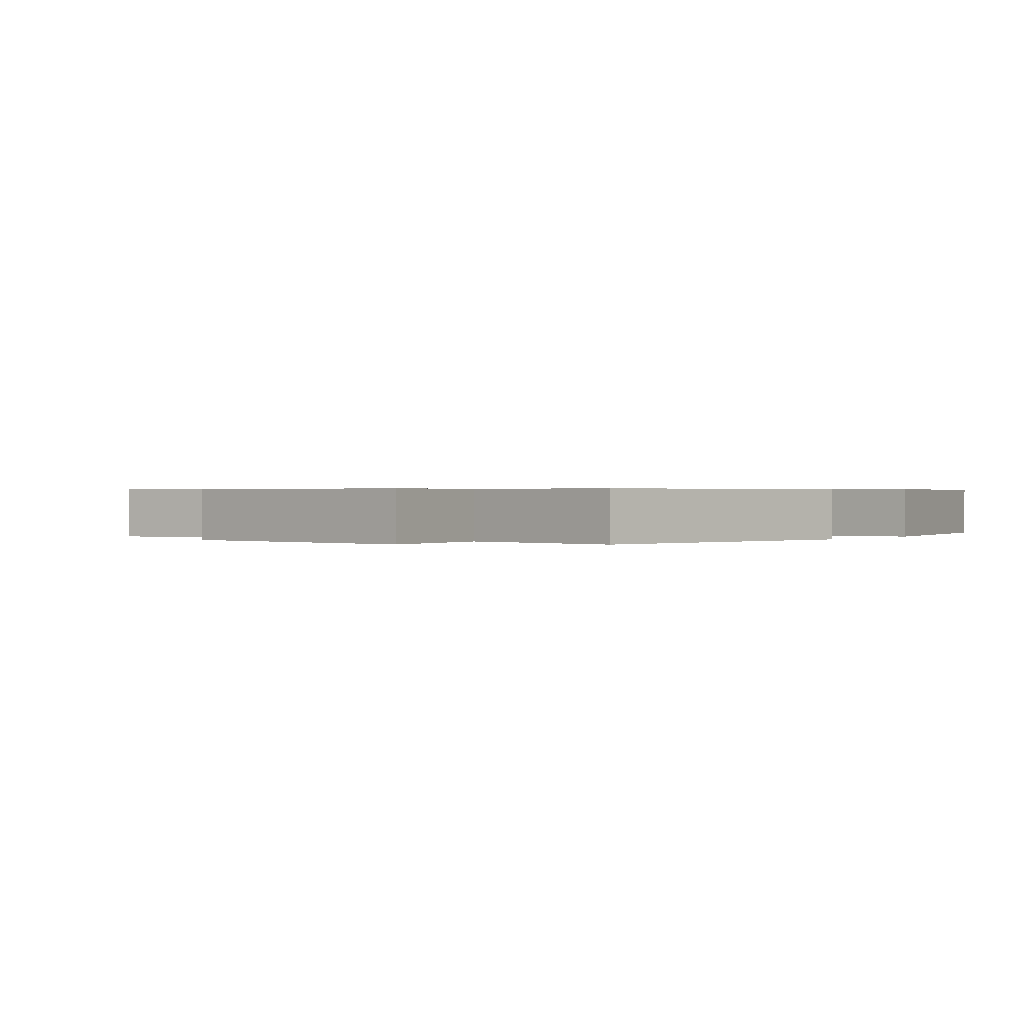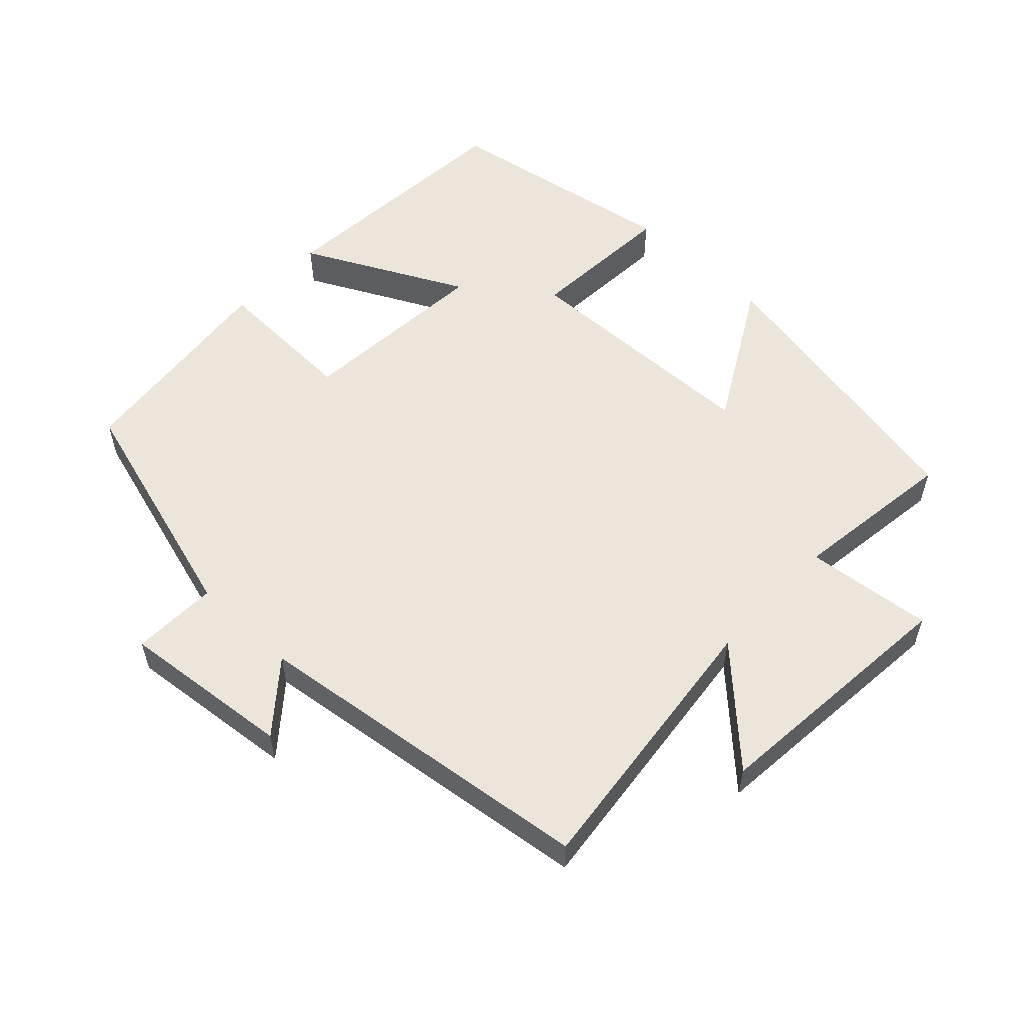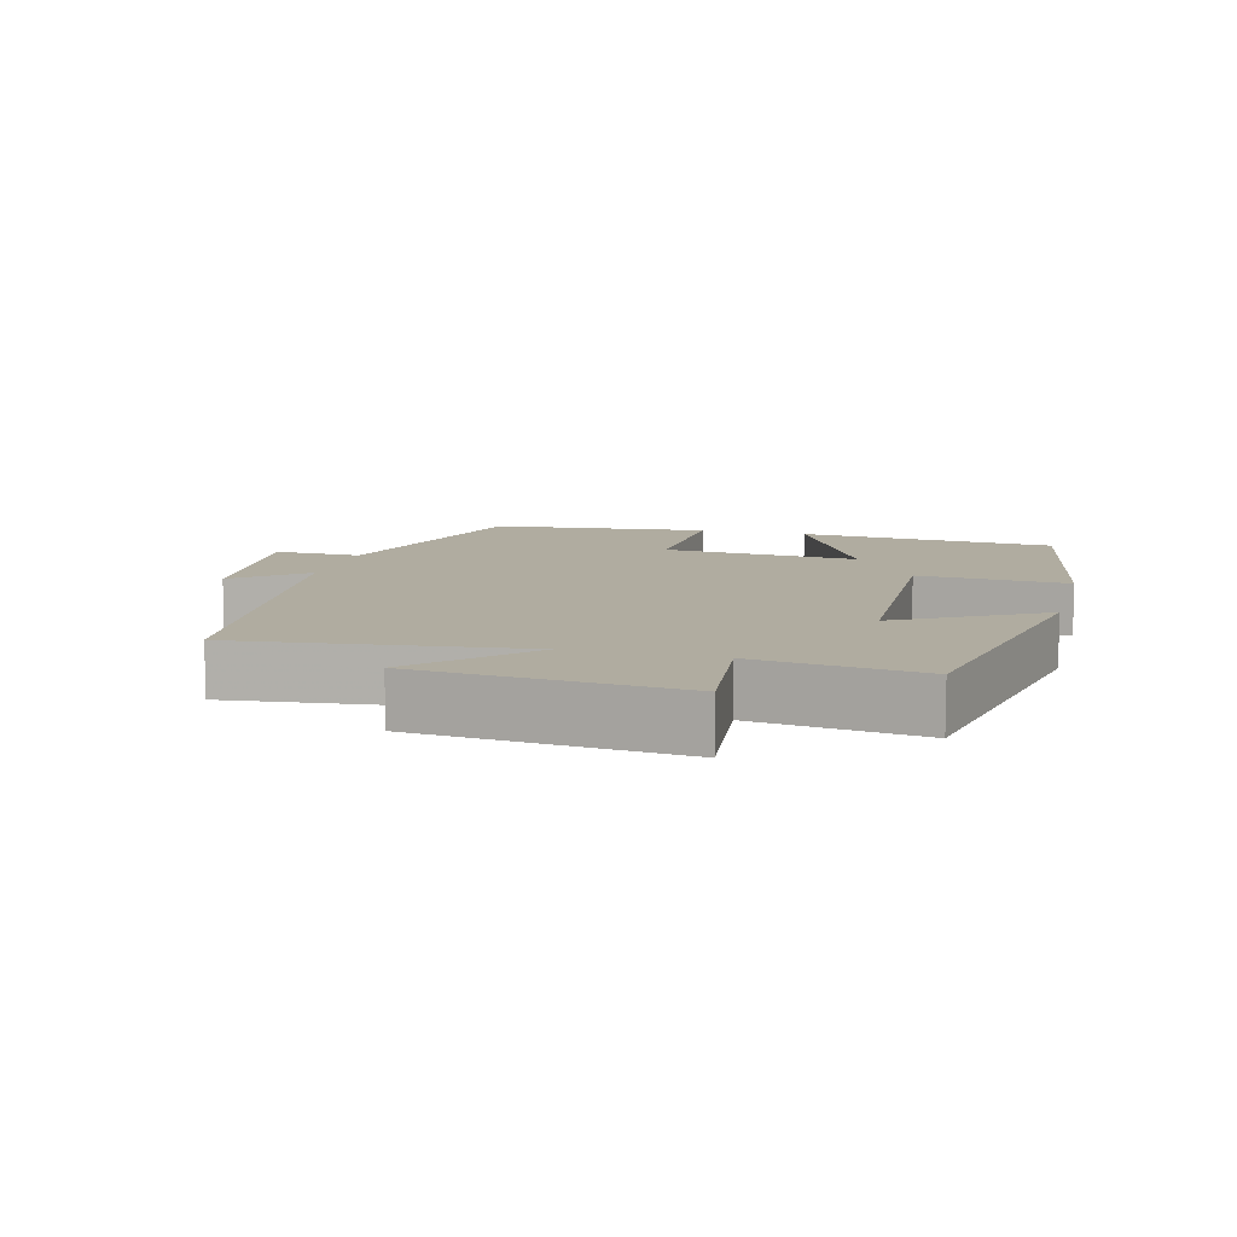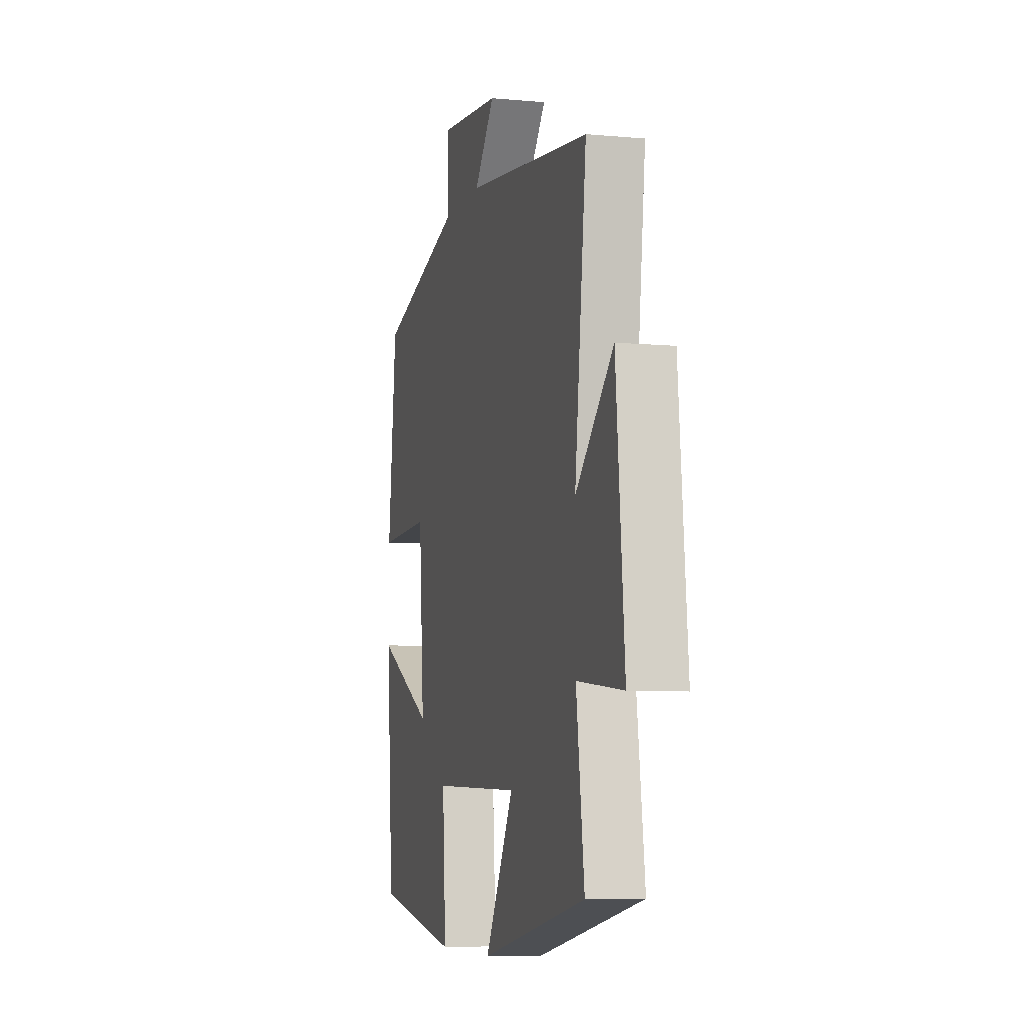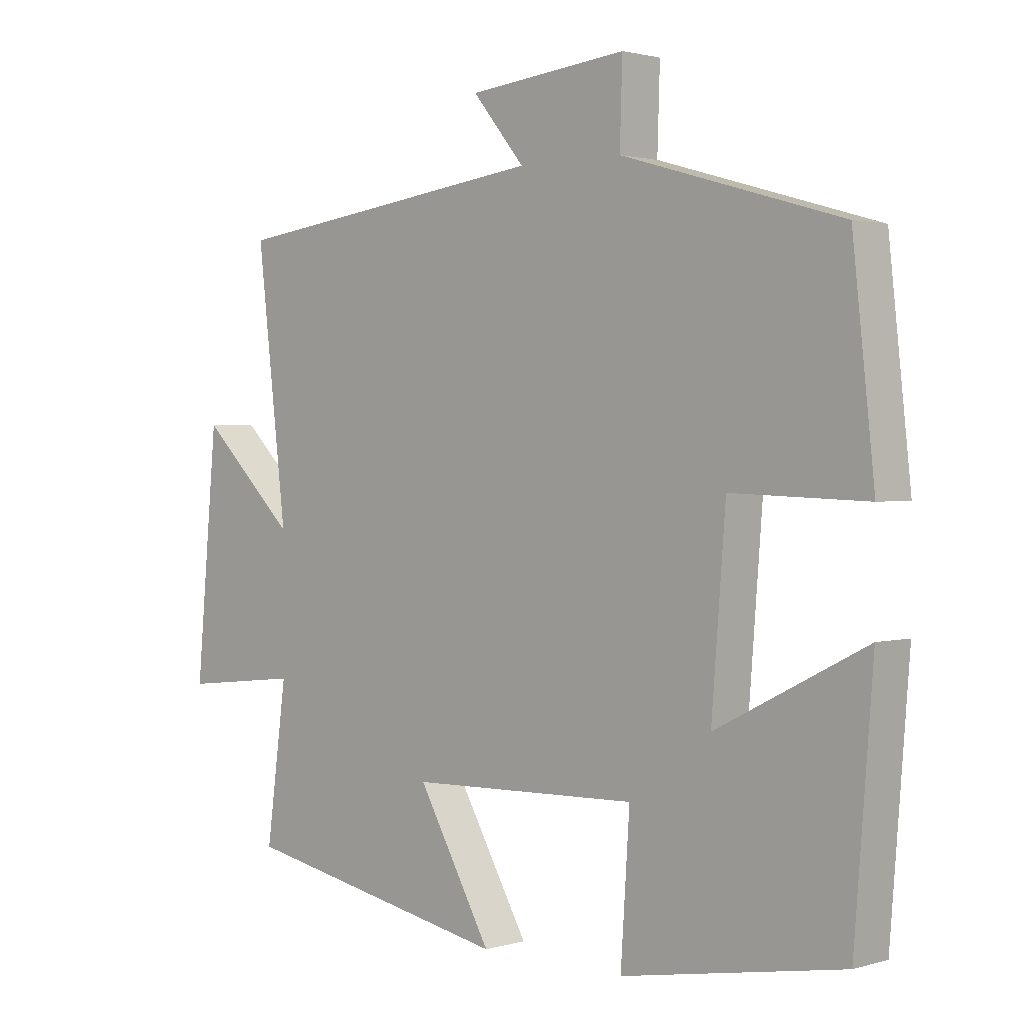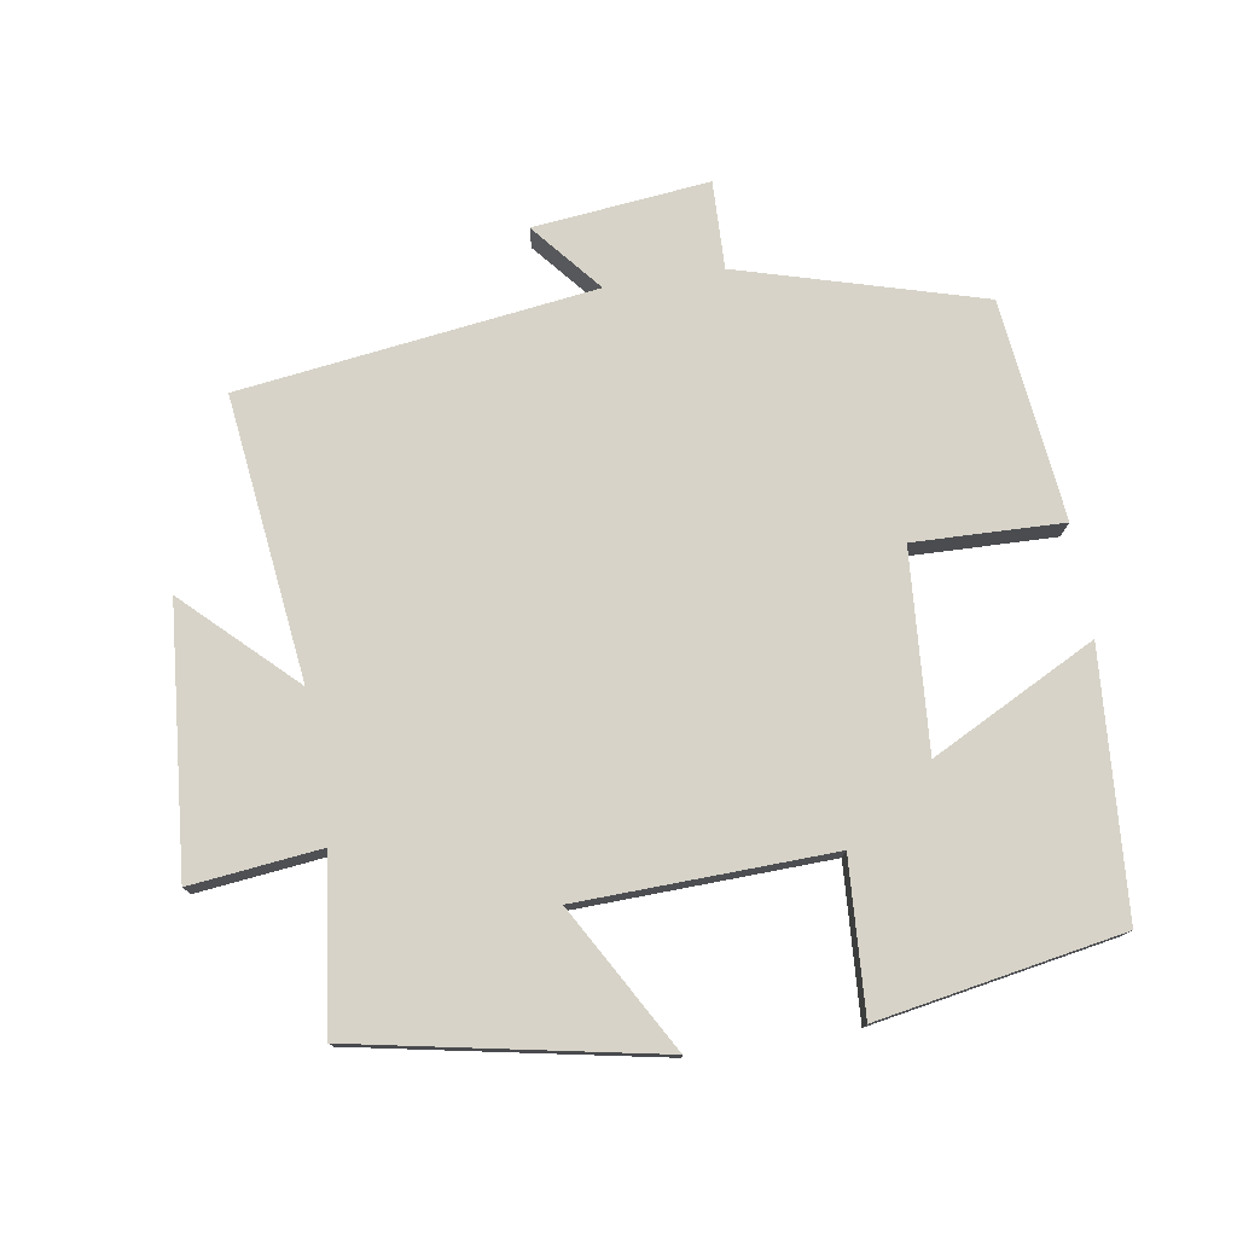
<metadata>
{"format":"obj","ext":"obj","renderer":"f3d","projection":"perspective","resolution":1024,"background":"white","views":[{"elev":0.5,"azim":126.6,"up":"+Y"},{"elev":55.8,"azim":43.4,"up":"+Y"},{"elev":9.9,"azim":104.8,"up":"+Y"},{"elev":-7.1,"azim":75.1,"up":"+Z"},{"elev":1.6,"azim":-136.2,"up":"+Z"},{"elev":76.6,"azim":170.7,"up":"+Y"}]}
</metadata>
<code>
v 0.547 0.07 0.435
v 0.5 0.07 0.031
v 0.651 0.07 0.177
v 0.685 0.07 -0.197
v 0.5 0.07 -0.177
v 0.532 0.07 -0.416
v 0.105 0.07 -0.5
v 0.221 0.07 -0.295
v -0.139 0.07 -0.285
v -0.125 0.07 -0.5
v -0.471 0.07 -0.44
v -0.5 0.07 -0.07
v -0.266 0.07 -0.189
v -0.288 0.07 0.093
v -0.5 0.07 0.086
v -0.466 0.07 0.4
v -0.122 0.07 0.5
v -0.126 0.07 0.625
v 0.124 0.07 0.599
v 0.042 0.07 0.5
v 0.547 0 0.435
v 0.5 0 0.031
v 0.651 0 0.177
v 0.685 0 -0.197
v 0.5 0 -0.177
v 0.532 0 -0.416
v 0.105 0 -0.5
v 0.221 0 -0.295
v -0.139 0 -0.285
v -0.125 0 -0.5
v -0.471 0 -0.44
v -0.5 0 -0.07
v -0.266 0 -0.189
v -0.288 0 0.093
v -0.5 0 0.086
v -0.466 0 0.4
v -0.122 0 0.5
v -0.126 0 0.625
v 0.124 0 0.599
v 0.042 0 0.5
f 17 18 19 20
f 17 20 1
f 16 17 1
f 15 16 1
f 14 15 1
f 13 14 1 2
f 11 12 13
f 10 11 13
f 9 10 13
f 8 9 13 2
f 5 6 7 8
f 5 8 2 3
f 3 4 5
f 40 39 38 37
f 21 40 37
f 21 37 36
f 21 36 35
f 21 35 34
f 22 21 34 33
f 33 32 31
f 33 31 30
f 33 30 29
f 22 33 29 28
f 28 27 26 25
f 23 22 28 25
f 25 24 23
f 1 21 22 2
f 2 22 23 3
f 3 23 24 4
f 4 24 25 5
f 5 25 26 6
f 6 26 27 7
f 7 27 28 8
f 8 28 29 9
f 9 29 30 10
f 10 30 31 11
f 11 31 32 12
f 12 32 33 13
f 13 33 34 14
f 14 34 35 15
f 15 35 36 16
f 16 36 37 17
f 17 37 38 18
f 18 38 39 19
f 19 39 40 20
f 20 40 21 1

</code>
